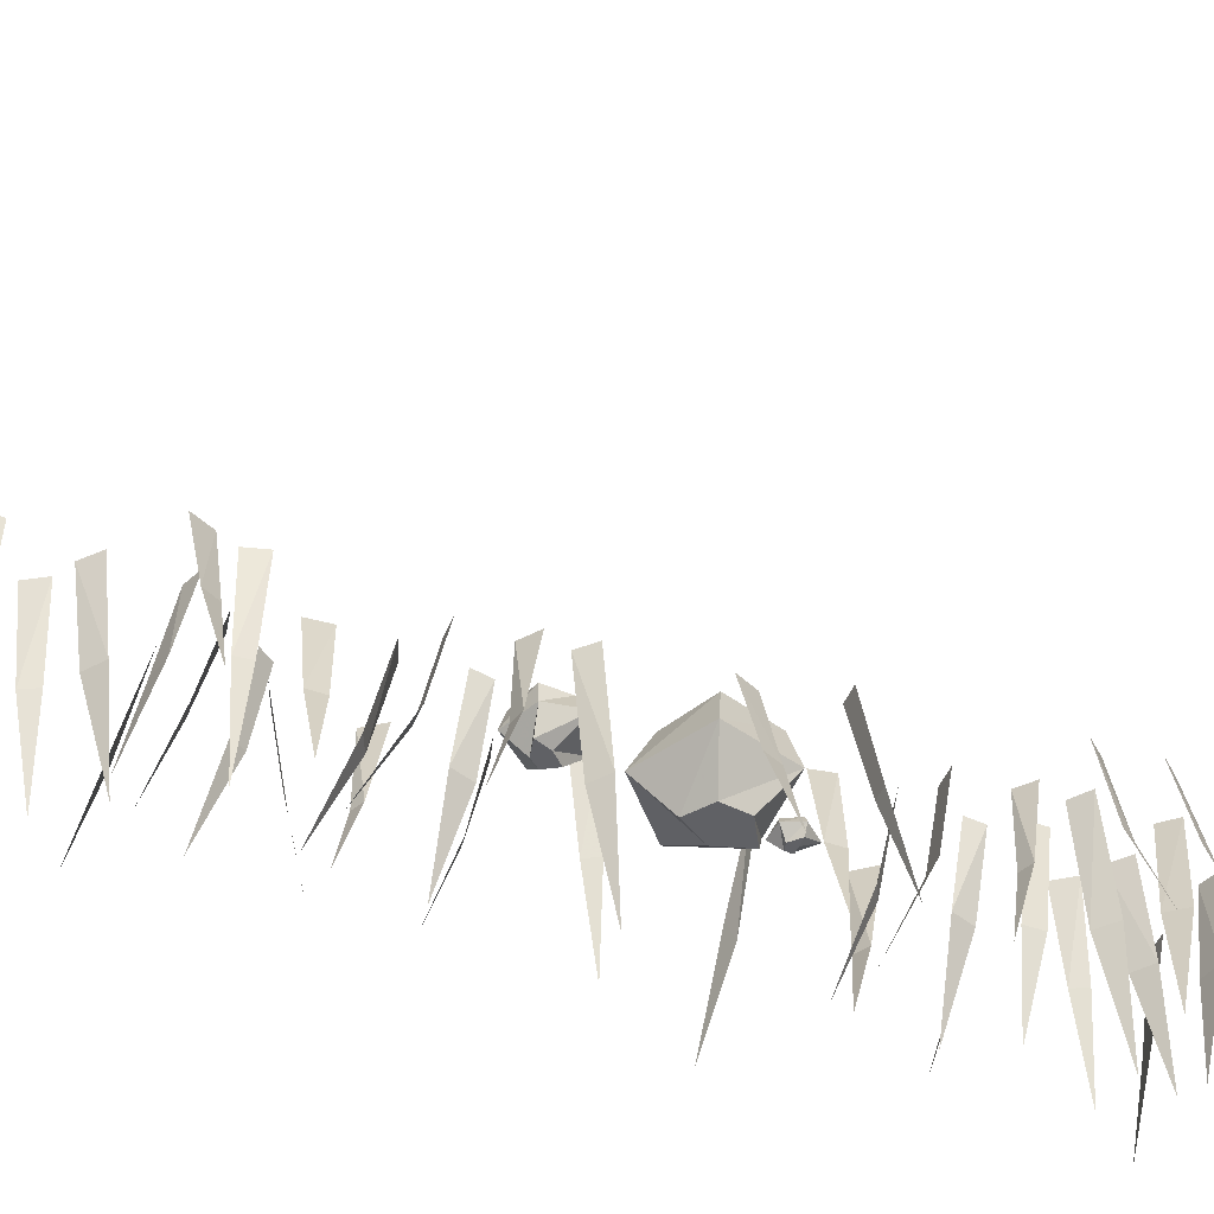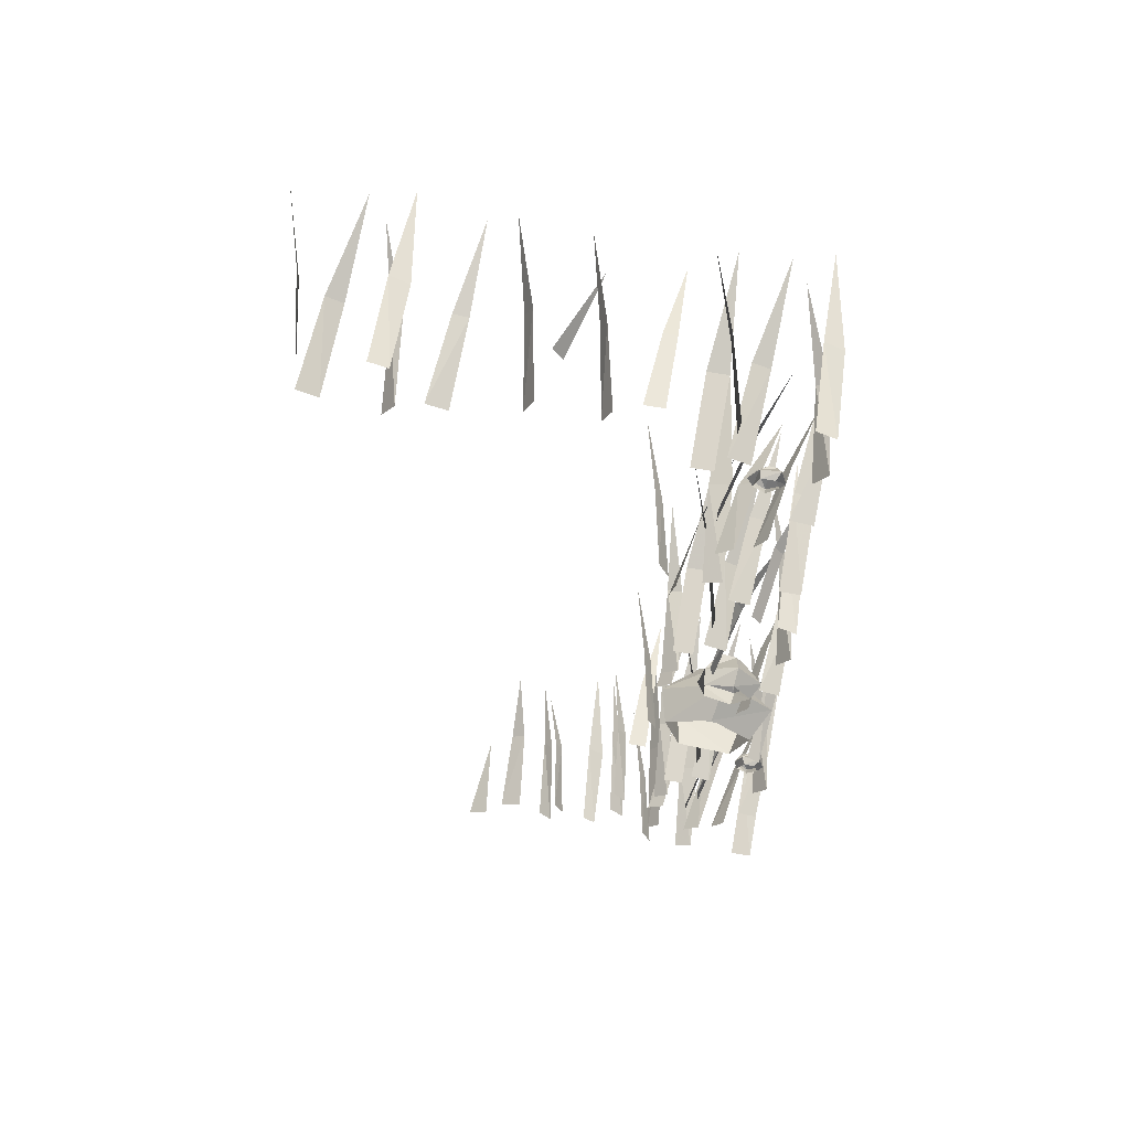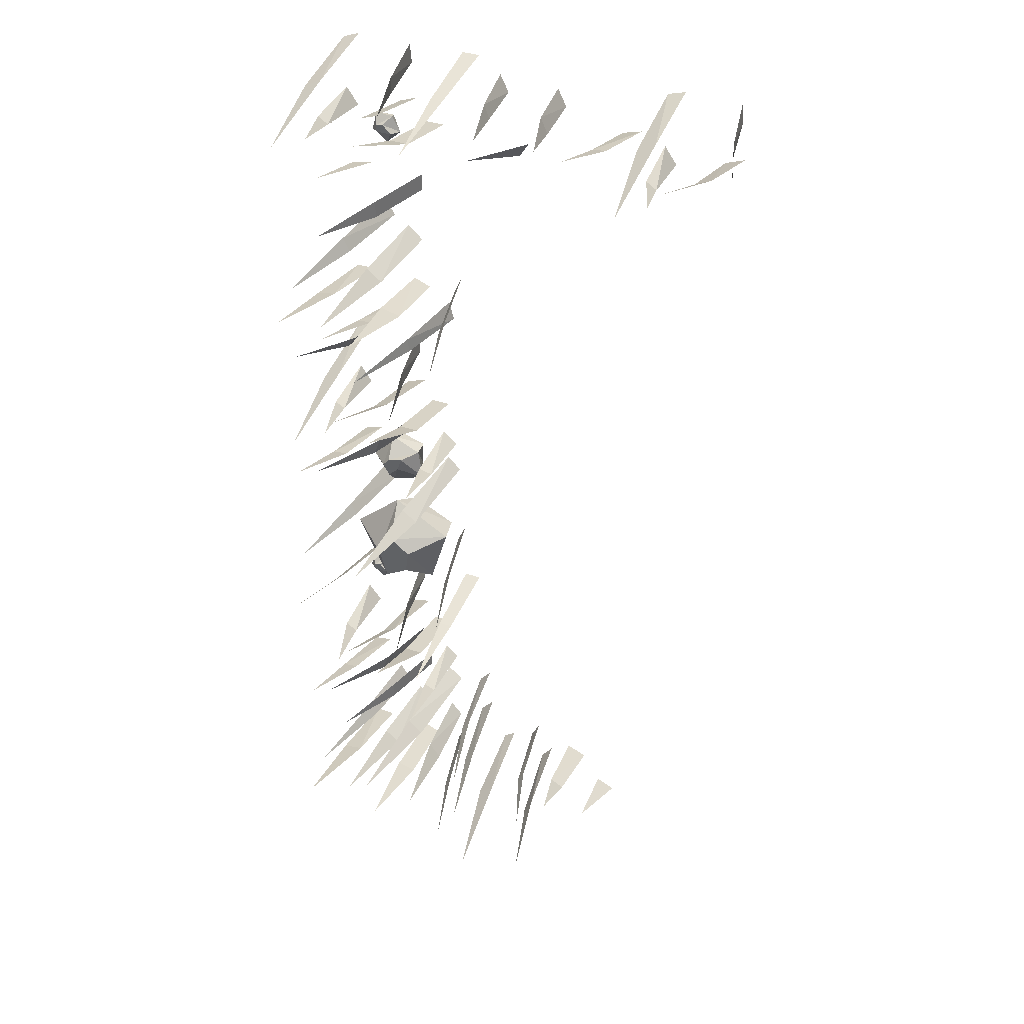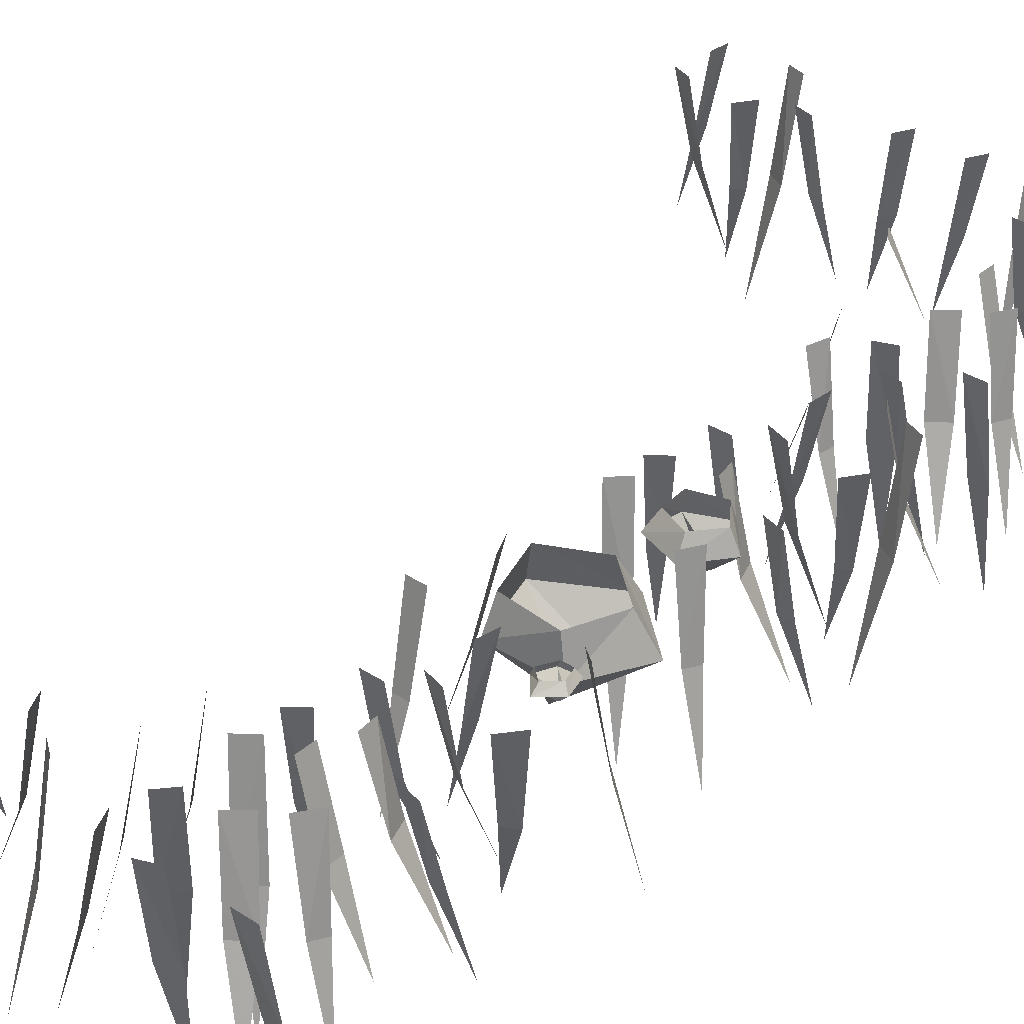
<metadata>
{"format":"obj","ext":"obj","renderer":"f3d","projection":"perspective","resolution":1024,"background":"white","views":[{"elev":-47.6,"azim":68.3,"up":"+Y"},{"elev":62.7,"azim":-169.8,"up":"+Z"},{"elev":37.7,"azim":23.7,"up":"+Z"},{"elev":34.9,"azim":-139.1,"up":"+Y"}]}
</metadata>
<code>
v -1.531 -0.7266 -1.867
v -1.586 -0.7266 -1.797
v -1.641 -0.3281 -1.852
v -1.586 -0.3281 -1.914
v -1.484 -1.18 -1.758
v -1.641 -0.6875 -1.18
v -1.727 -0.6875 -1.18
v -1.727 -0.3281 -1.242
v -1.641 -0.3281 -1.242
v -1.688 -1.102 -1
v -1.836 -0.6484 -1.516
v -1.836 -0.6484 -1.594
v -1.758 -0.3281 -1.594
v -1.758 -0.3281 -1.516
v -1.953 -0.9844 -1.547
v -1.695 -0.75 -1.641
v -1.625 -0.75 -1.703
v -1.578 -0.3281 -1.641
v -1.648 -0.3281 -1.586
v -1.742 -1.18 -1.758
v -1.859 -0.6484 -1.32
v -1.891 -0.6484 -1.406
v -1.812 -0.3281 -1.43
v -1.805 -0.3281 -1.352
v -2.039 -0.9844 -1.344
v -1.406 -0.6875 -1.633
v -1.367 -0.6875 -1.578
v -1.406 -0.3281 -1.539
v -1.461 -0.3281 -1.602
v -1.297 -1.039 -1.672
v -1.391 -0.6875 -1.859
v -1.344 -0.6875 -1.797
v -1.391 -0.3281 -1.75
v -1.453 -0.3281 -1.82
v -1.289 -1.062 -1.898
v -1.797 -0.6875 -1.07
v -1.859 -0.6875 -1.102
v -1.852 -0.3281 -1.164
v -1.766 -0.3281 -1.141
v -1.883 -1.078 -0.9531
v -1.883 -0.6719 -1.859
v -1.812 -0.6719 -1.914
v -1.766 -0.3281 -1.859
v -1.836 -0.3281 -1.797
v -1.938 -1.023 -1.992
v -2 -0.6719 -1.734
v -1.969 -0.6719 -1.789
v -1.898 -0.3281 -1.758
v -1.953 -0.3281 -1.68
v -2.078 -1.023 -1.82
v -1.086 -0.6719 -1.914
v -1.055 -0.6719 -1.859
v -1.109 -0.3281 -1.82
v -1.148 -0.3281 -1.898
v -0.9766 -0.9453 -1.938
v -1.695 -0.7266 -2.039
v -1.781 -0.7266 -2.016
v -1.812 -0.3281 -2.078
v -1.734 -0.3281 -2.109
v -1.703 -1.18 -1.938
v -1.289 -0.7266 -2.039
v -1.219 -0.7266 -1.984
v -1.258 -0.3281 -1.938
v -1.312 -0.3281 -1.977
v -1.188 -1.18 -2.102
v -1.531 -0.6719 -0.9453
v -1.469 -0.6719 -0.9453
v -1.461 -0.3281 -0.875
v -1.539 -0.3281 -0.875
v -1.508 -1.023 -1.047
v -1.57 -0.6875 -1.422
v -1.625 -0.6875 -1.398
v -1.664 -0.3281 -1.43
v -1.602 -0.3281 -1.484
v -1.531 -1.039 -1.312
v -2.023 -0.6875 -1.156
v -2.078 -0.6875 -1.125
v -2.125 -0.3281 -1.148
v -2.062 -0.3281 -1.227
v -1.938 -1.039 -1.047
v -2.023 -0.7266 -2
v -2.117 -0.7266 -2.016
v -2.117 -0.3281 -2.078
v -2.023 -0.3281 -2.078
v -2.078 -1.18 -1.914
v -1.023 -0.7266 -2.078
v -0.9844 -0.7266 -2
v -1.031 -0.3281 -1.969
v -1.086 -0.3281 -2.039
v -0.9141 -1.102 -2.094
v -2.047 -0.6719 -1.438
v -2.117 -0.6719 -1.445
v -2.102 -0.3281 -1.523
v -2.016 -0.3281 -1.508
v -2.117 -1.023 -1.344
v -1.523 -0.6719 -2.117
v -1.492 -0.6719 -2.055
v -1.562 -0.3281 -2.016
v -1.602 -0.3281 -2.102
v -1.406 -1.023 -2.117
v -0.8281 -0.6719 -1.867
v -0.8906 -0.6719 -1.836
v -0.9297 -0.3281 -1.906
v -0.8359 -0.3281 -1.945
v -0.8203 -0.9453 -1.75
v -1.719 -0.6719 -0.9531
v -1.719 -0.6719 -0.8828
v -1.797 -0.3281 -0.8828
v -1.781 -0.3281 -0.9688
v -1.609 -1.023 -0.8906
v -1.609 -0.6875 1.789
v -1.695 -0.6875 1.789
v -1.695 -0.3281 1.719
v -1.609 -0.3281 1.719
v -1.656 -1.102 1.961
v -1.805 -0.6484 1.445
v -1.805 -0.6484 1.367
v -1.727 -0.3281 1.367
v -1.727 -0.3281 1.445
v -1.922 -0.9844 1.414
v -1.766 -0.6875 1.891
v -1.836 -0.6875 1.867
v -1.82 -0.3281 1.797
v -1.734 -0.3281 1.828
v -1.852 -1.078 2.008
v -1.062 -0.6328 1.875
v -1.203 -0.9609 1.922
v -1.102 -0.6328 1.812
v -1.852 -0.6719 1.102
v -1.781 -0.6719 1.047
v -1.734 -0.3281 1.102
v -1.805 -0.3281 1.164
v -1.914 -1.023 0.9688
v -1.969 -0.6719 1.234
v -1.938 -0.6719 1.172
v -1.875 -0.3281 1.203
v -1.922 -0.3281 1.281
v -2.047 -1.023 1.141
v -1.664 -0.7266 0.9219
v -1.758 -0.7266 0.9453
v -1.781 -0.3281 0.8828
v -1.703 -0.3281 0.8516
v -1.68 -1.18 1.023
v -1.5 -0.6719 2.016
v -1.445 -0.6719 2.016
v -1.43 -0.3281 2.086
v -1.508 -0.3281 2.086
v -1.484 -1.023 1.914
v -2 -0.6875 1.805
v -2.047 -0.6875 1.836
v -2.094 -0.3281 1.812
v -2.039 -0.3281 1.734
v -1.914 -1.039 1.914
v -0.9531 -0.6875 1.969
v -0.9844 -0.6875 2.039
v -1.055 -0.3281 2
v -1.016 -0.3281 1.922
v -0.8672 -1.039 2.07
v -2 -0.7266 0.9609
v -2.086 -0.7266 0.9453
v -2.086 -0.3281 0.8828
v -2 -0.3281 0.8828
v -2.047 -1.18 1.047
v -2.078 -0.7266 1.992
v -2 -0.7266 2.031
v -2.016 -0.3281 2.086
v -2.094 -0.3281 2.055
v -2 -1.18 1.922
v -1.984 -0.3281 1.453
v -2.078 -0.3281 1.438
v -2.086 -0.6719 1.516
v -1.492 -0.6719 0.8438
v -1.461 -0.6719 0.9062
v -1.531 -0.3281 0.9453
v -1.57 -0.3281 0.8594
v -1.375 -1.023 0.8438
v -1.227 -0.6719 1.977
v -1.25 -0.6719 2.039
v -1.328 -0.3281 2.016
v -1.289 -0.3281 1.938
v -1.141 -1.023 2.055
v -1.688 -0.6719 2.008
v -1.688 -0.6719 2.078
v -1.766 -0.3281 2.078
v -1.758 -0.3281 1.992
v -1.578 -1.023 2.07
v -1.617 -0.6875 0.2656
v -1.703 -0.6875 0.2656
v -1.703 -0.3281 0.1953
v -1.617 -0.3281 0.1953
v -1.664 -1.102 0.4453
v -1.68 -0.75 -0.1953
v -1.609 -0.75 -0.25
v -1.562 -0.3281 -0.1953
v -1.625 -0.3281 -0.1328
v -1.727 -1.18 -0.3125
v -1.844 -0.6484 0.1172
v -1.875 -0.6484 0.03125
v -1.797 -0.3281 0.01562
v -1.781 -0.3281 0.09375
v -2.016 -0.9844 0.1016
v -1.773 -0.6875 0.375
v -1.844 -0.6875 0.3438
v -1.836 -0.3281 0.2734
v -1.742 -0.3281 0.3047
v -1.859 -1.078 0.4922
v -1.961 -0.6328 0.6719
v -2 -0.6328 0.6172
v -1.953 -0.3281 0.5781
v -1.914 -0.3281 0.6328
v -2.094 -0.9609 0.7266
v -2.016 -0.6719 -0.3125
v -1.984 -0.6719 -0.3672
v -1.922 -0.3281 -0.3359
v -1.969 -0.3281 -0.2578
v -2.094 -1.023 -0.3984
v -2.039 -0.7266 -0.7344
v -2.102 -0.7266 -0.7969
v -2.062 -0.3281 -0.8438
v -2.008 -0.3281 -0.8047
v -2.133 -1.18 -0.6797
v -1.656 -0.6719 0.7656
v -1.648 -0.6719 0.7031
v -1.578 -0.3281 0.7031
v -1.602 -0.3281 0.7891
v -1.758 -1.023 0.7109
v -1.547 -0.6875 0.02344
v -1.609 -0.6875 0.03906
v -1.648 -0.3281 0.01562
v -1.578 -0.3281 -0.03906
v -1.508 -1.039 0.1328
v -2.008 -0.6875 0.2891
v -2.055 -0.6875 0.3125
v -2.102 -0.3281 0.2969
v -2.047 -0.3281 0.2188
v -1.922 -1.039 0.3906
v -2.086 -0.7266 0.4688
v -2.008 -0.7266 0.5078
v -2.023 -0.3281 0.5703
v -2.102 -0.3281 0.5391
v -2.008 -1.18 0.4062
v -2.023 -0.6719 0
v -2.094 -0.6719 -0.007812
v -2.086 -0.3281 -0.07812
v -2 -0.3281 -0.05469
v -2.094 -1.023 0.1016
v -1.5 -0.6719 -0.6719
v -1.469 -0.6719 -0.6016
v -1.539 -0.3281 -0.5625
v -1.578 -0.3281 -0.6484
v -1.383 -1.023 -0.6719
v -1.844 -0.6719 0.8125
v -1.914 -0.6719 0.8047
v -1.898 -0.3281 0.7266
v -1.812 -0.3281 0.7422
v -1.914 -1.023 0.9062
v -1.695 -0.6719 0.4922
v -1.695 -0.6719 0.5625
v -1.773 -0.3281 0.5625
v -1.766 -0.3281 0.4688
v -1.586 -1.023 0.5469
v -0.2266 -0.6875 1.906
v -0.2969 -0.6875 1.875
v -0.2812 -0.3281 1.805
v -0.1953 -0.3281 1.836
v -0.3125 -1.078 2.016
v -0.4609 -0.6875 1.812
v -0.5078 -0.6875 1.844
v -0.5547 -0.3281 1.828
v -0.5 -0.3281 1.75
v -0.375 -1.039 1.922
v -0.5391 -0.7266 2
v -0.4609 -0.7266 2.039
v -0.4766 -0.3281 2.094
v -0.5547 -0.3281 2.07
v -0.4609 -1.18 1.93
v -0.6953 -0.6719 1.938
v -0.7578 -0.6719 1.93
v -0.75 -0.3281 1.852
v -0.6641 -0.3281 1.875
v -0.7578 -1.023 2.039
v -0.1484 -0.6719 2.016
v -0.1484 -0.6719 2.086
v -0.2266 -0.3281 2.086
v -0.2188 -0.3281 2
v -0.03906 -1.023 2.078
v -0.6641 -0.3281 -2.133
v -0.75 -0.3281 -2.094
v -0.7109 -0.6719 -2.023
v -1.883 -0.4922 -0.1172
v -1.914 -0.4922 -0.1562
v -1.883 -0.4922 -0.2109
v -1.836 -0.4922 -0.1641
v -1.812 -0.4922 -0.1016
v -1.758 -0.4062 -0.09375
v -1.898 -0.4062 -0.03125
v -2.008 -0.4062 -0.1562
v -1.898 -0.4062 -0.2969
v -1.734 -0.4062 -0.2422
v -1.773 -0.3281 -0.2031
v -1.766 -0.3281 -0.09375
v -1.891 -0.3281 -0.05469
v -1.969 -0.3281 -0.1562
v -1.891 -0.3281 -0.25
v -2.016 -0.3984 -0.9141
v -2.047 -0.3984 -0.9219
v -2.047 -0.3984 -0.9531
v -2.016 -0.3984 -0.9531
v -1.977 -0.3984 -0.9531
v -1.953 -0.3594 -0.9531
v -1.984 -0.3594 -0.8828
v -2.062 -0.3594 -0.875
v -2.086 -0.3594 -0.9609
v -2.016 -0.3594 -1.023
v -2.016 -0.3281 -0.9922
v -1.969 -0.3281 -0.9531
v -2 -0.3281 -0.8906
v -2.047 -0.3281 -0.8906
v -2.062 -0.3281 -0.9453
v -1.742 -0.625 -0.6953
v -1.727 -0.625 -0.5859
v -1.82 -0.625 -0.5156
v -1.891 -0.625 -0.625
v -1.852 -0.625 -0.7578
v -1.953 -0.4766 -0.8125
v -1.664 -0.4766 -0.8125
v -1.578 -0.4766 -0.5312
v -1.852 -0.4766 -0.375
v -2.078 -0.4766 -0.5703
v -2 -0.3281 -0.6016
v -1.922 -0.3281 -0.7969
v -1.688 -0.3281 -0.7734
v -1.617 -0.3281 -0.5547
v -1.82 -0.3281 -0.4531
v -1.883 -0.3984 1.695
v -1.914 -0.3984 1.688
v -1.914 -0.3984 1.656
v -1.883 -0.3984 1.656
v -1.844 -0.3984 1.656
v -1.812 -0.3594 1.656
v -1.852 -0.3594 1.727
v -1.93 -0.3594 1.734
v -1.953 -0.3594 1.648
v -1.883 -0.3594 1.594
v -1.883 -0.3281 1.617
v -1.836 -0.3281 1.656
v -1.859 -0.3281 1.719
v -1.914 -0.3281 1.719
v -1.93 -0.3281 1.672
f 1 2 3
f 1 3 4
f 1 4 2
f 1 2 5
f 1 5 2
f 4 3 2
f 6 7 8
f 6 8 9
f 6 9 7
f 6 7 10
f 6 10 7
f 9 8 7
f 11 12 13
f 11 13 14
f 11 14 12
f 11 12 15
f 11 15 12
f 14 13 12
f 16 17 18
f 16 18 19
f 16 19 17
f 16 17 20
f 16 20 17
f 19 18 17
f 21 22 23
f 21 23 24
f 21 24 22
f 21 22 25
f 21 25 22
f 24 23 22
f 26 27 28
f 26 28 29
f 26 29 27
f 26 27 30
f 26 30 27
f 29 28 27
f 31 32 33
f 31 33 34
f 31 34 32
f 31 32 35
f 31 35 32
f 34 33 32
f 36 37 38
f 36 38 39
f 36 39 37
f 36 37 40
f 36 40 37
f 39 38 37
f 41 42 43
f 41 43 44
f 41 44 42
f 41 42 45
f 41 45 42
f 44 43 42
f 46 47 48
f 46 48 49
f 46 49 47
f 46 47 50
f 46 50 47
f 49 48 47
f 51 52 53
f 51 53 54
f 51 54 52
f 51 52 55
f 51 55 52
f 54 53 52
f 56 57 58
f 56 58 59
f 56 59 57
f 56 57 60
f 56 60 57
f 59 58 57
f 61 62 63
f 61 63 64
f 61 64 62
f 61 62 65
f 61 65 62
f 64 63 62
f 66 67 68
f 66 68 69
f 66 69 67
f 66 67 70
f 66 70 67
f 69 68 67
f 71 72 73
f 71 73 74
f 71 74 72
f 71 72 75
f 71 75 72
f 74 73 72
f 76 77 78
f 76 78 79
f 76 79 77
f 76 77 80
f 76 80 77
f 79 78 77
f 81 82 83
f 81 83 84
f 81 84 82
f 81 82 85
f 81 85 82
f 84 83 82
f 86 87 88
f 86 88 89
f 86 89 87
f 86 87 90
f 86 90 87
f 89 88 87
f 91 92 93
f 91 93 94
f 91 94 92
f 91 92 95
f 91 95 92
f 94 93 92
f 96 97 98
f 96 98 99
f 96 99 97
f 96 97 100
f 96 100 97
f 99 98 97
f 101 102 103
f 101 103 104
f 101 104 102
f 101 102 105
f 101 105 102
f 104 103 102
f 106 107 108
f 106 108 109
f 106 109 107
f 106 107 110
f 106 110 107
f 109 108 107
f 111 112 113
f 111 113 114
f 111 114 112
f 111 112 115
f 111 115 112
f 114 113 112
f 116 117 118
f 116 118 119
f 116 119 117
f 116 117 120
f 116 120 117
f 119 118 117
f 121 122 123
f 121 123 124
f 121 124 122
f 121 122 125
f 121 125 122
f 124 123 122
f 126 127 128
f 126 128 127
f 129 130 131
f 129 131 132
f 129 132 130
f 129 130 133
f 129 133 130
f 132 131 130
f 134 135 136
f 134 136 137
f 134 137 135
f 134 135 138
f 134 138 135
f 137 136 135
f 139 140 141
f 139 141 142
f 139 142 140
f 139 140 143
f 139 143 140
f 142 141 140
f 144 145 146
f 144 146 147
f 144 147 145
f 144 145 148
f 144 148 145
f 147 146 145
f 149 150 151
f 149 151 152
f 149 152 150
f 149 150 153
f 149 153 150
f 152 151 150
f 154 155 156
f 154 156 157
f 154 157 155
f 154 155 158
f 154 158 155
f 157 156 155
f 159 160 161
f 159 161 162
f 159 162 160
f 159 160 163
f 159 163 160
f 162 161 160
f 164 165 166
f 164 166 167
f 164 167 165
f 164 165 168
f 164 168 165
f 167 166 165
f 169 170 171
f 172 173 174
f 172 174 175
f 172 175 173
f 172 173 176
f 172 176 173
f 175 174 173
f 177 178 179
f 177 179 180
f 177 180 178
f 177 178 181
f 177 181 178
f 180 179 178
f 182 183 184
f 182 184 185
f 182 185 183
f 182 183 186
f 182 186 183
f 185 184 183
f 187 188 189
f 187 189 190
f 187 190 188
f 187 188 191
f 187 191 188
f 190 189 188
f 192 193 194
f 192 194 195
f 192 195 193
f 192 193 196
f 192 196 193
f 195 194 193
f 197 198 199
f 197 199 200
f 197 200 198
f 197 198 201
f 197 201 198
f 200 199 198
f 202 203 204
f 202 204 205
f 202 205 203
f 202 203 206
f 202 206 203
f 205 204 203
f 207 208 209
f 207 209 210
f 207 210 208
f 207 208 211
f 207 211 208
f 210 209 208
f 212 213 214
f 212 214 215
f 212 215 213
f 212 213 216
f 212 216 213
f 215 214 213
f 217 218 219
f 217 219 220
f 217 220 218
f 217 218 221
f 217 221 218
f 220 219 218
f 222 223 224
f 222 224 225
f 222 225 223
f 222 223 226
f 222 226 223
f 225 224 223
f 227 228 229
f 227 229 230
f 227 230 228
f 227 228 231
f 227 231 228
f 230 229 228
f 232 233 234
f 232 234 235
f 232 235 233
f 232 233 236
f 232 236 233
f 235 234 233
f 237 238 239
f 237 239 240
f 237 240 238
f 237 238 241
f 237 241 238
f 240 239 238
f 242 243 244
f 242 244 245
f 242 245 243
f 242 243 246
f 242 246 243
f 245 244 243
f 247 248 249
f 247 249 250
f 247 250 248
f 247 248 251
f 247 251 248
f 250 249 248
f 252 253 254
f 252 254 255
f 252 255 253
f 252 253 256
f 252 256 253
f 255 254 253
f 257 258 259
f 257 259 260
f 257 260 258
f 257 258 261
f 257 261 258
f 260 259 258
f 262 263 264
f 262 264 265
f 262 265 263
f 262 263 266
f 262 266 263
f 265 264 263
f 267 268 269
f 267 269 270
f 267 270 268
f 267 268 271
f 267 271 268
f 270 269 268
f 272 273 274
f 272 274 275
f 272 275 273
f 272 273 276
f 272 276 273
f 275 274 273
f 277 278 279
f 277 279 280
f 277 280 278
f 277 278 281
f 277 281 278
f 280 279 278
f 282 283 284
f 282 284 285
f 282 285 283
f 282 283 286
f 282 286 283
f 285 284 283
f 287 288 289
f 290 291 292
f 290 292 293
f 290 293 294
f 320 321 322
f 320 322 323
f 320 323 324
f 290 294 295
f 290 295 296
f 290 296 291
f 291 296 297
f 291 297 292
f 292 297 298
f 292 298 293
f 293 298 299
f 293 299 294
f 294 299 295
f 320 324 325
f 320 325 326
f 320 326 321
f 321 326 327
f 321 327 322
f 322 327 328
f 322 328 323
f 323 328 329
f 323 329 324
f 324 329 325
f 295 299 300
f 295 300 301
f 295 301 296
f 296 301 302
f 296 302 297
f 297 302 303
f 297 303 298
f 298 303 304
f 298 304 299
f 299 304 300
f 305 306 307
f 305 307 308
f 305 308 309
f 305 309 310
f 305 310 311
f 305 311 306
f 306 311 312
f 306 312 307
f 307 312 313
f 307 313 308
f 308 313 314
f 308 314 309
f 309 314 310
f 310 314 315
f 310 315 316
f 310 316 311
f 311 316 317
f 311 317 312
f 312 317 318
f 312 318 313
f 313 318 319
f 313 319 314
f 314 319 315
f 325 329 330
f 325 330 331
f 325 331 326
f 326 331 332
f 326 332 327
f 327 332 333
f 327 333 328
f 328 333 334
f 328 334 329
f 329 334 330
f 335 336 337
f 335 337 338
f 335 338 339
f 335 339 340
f 335 340 341
f 335 341 336
f 336 341 342
f 336 342 337
f 337 342 343
f 337 343 338
f 338 343 344
f 338 344 339
f 339 344 340
f 340 344 345
f 340 345 346
f 340 346 341
f 341 346 347
f 341 347 342
f 342 347 348
f 342 348 343
f 343 348 349
f 343 349 344
f 344 349 345

</code>
